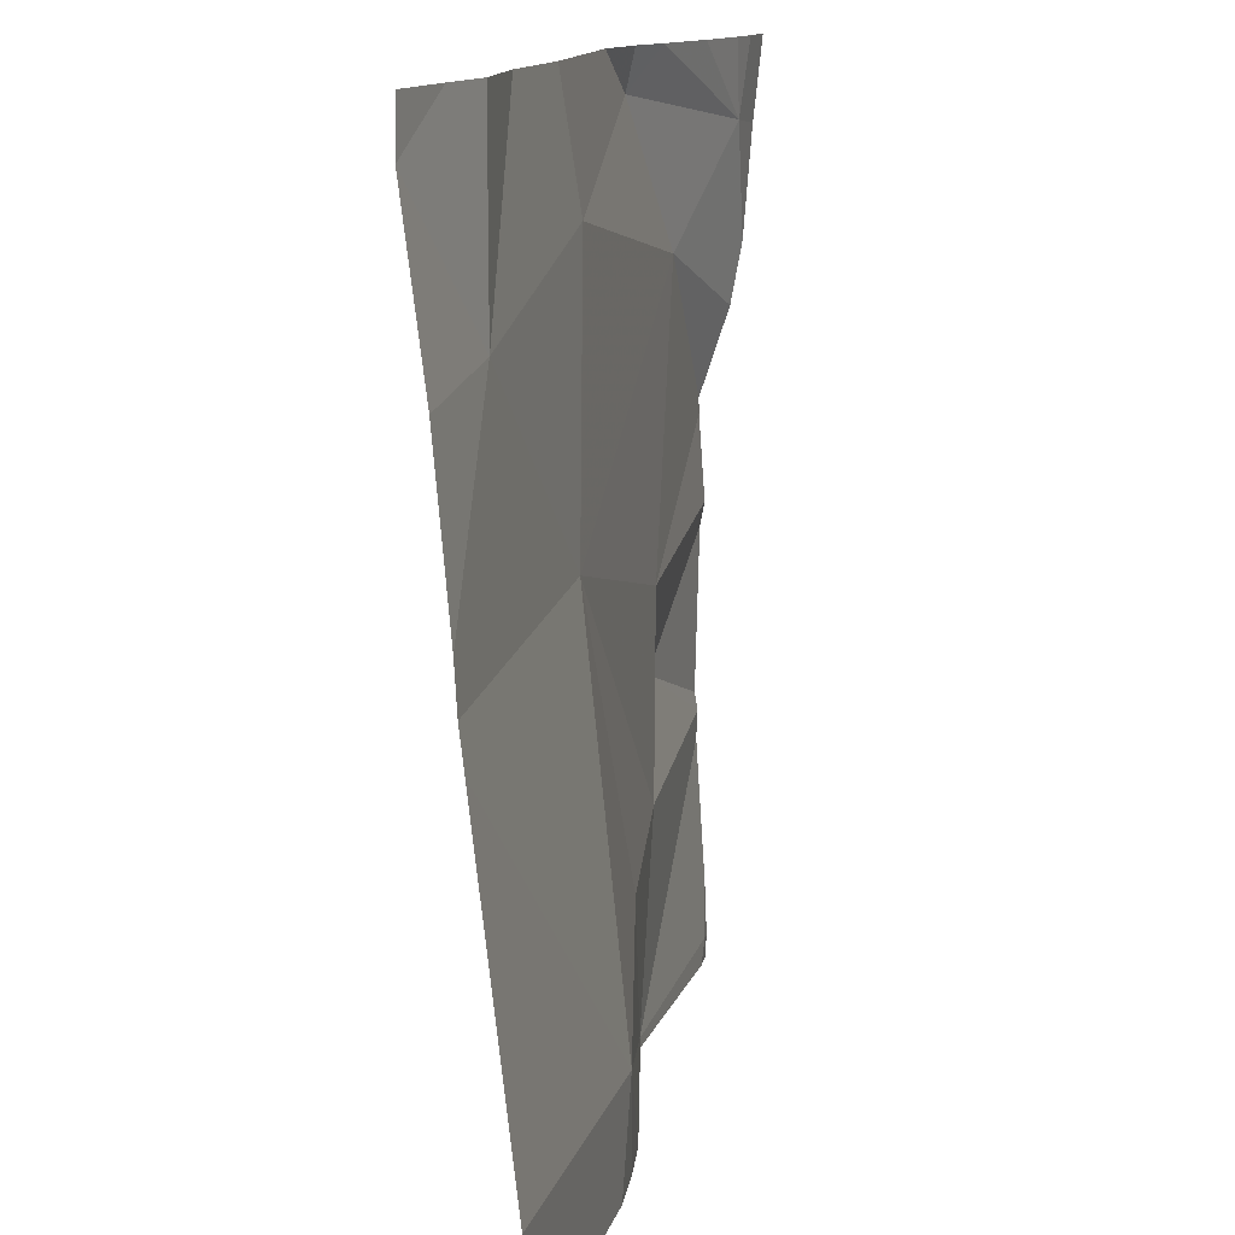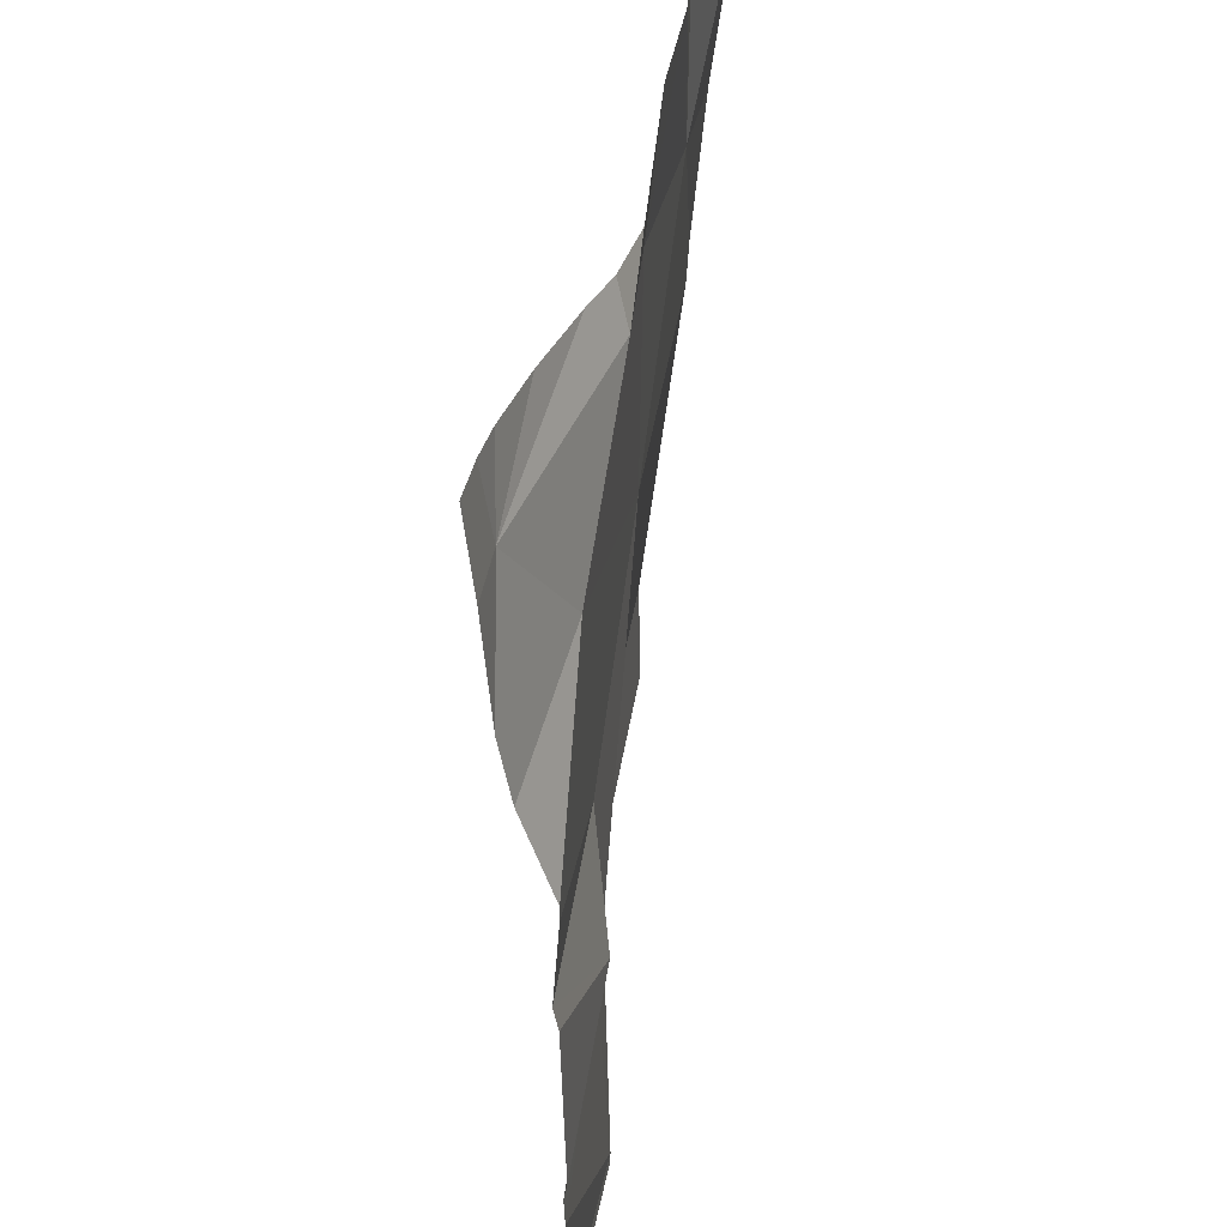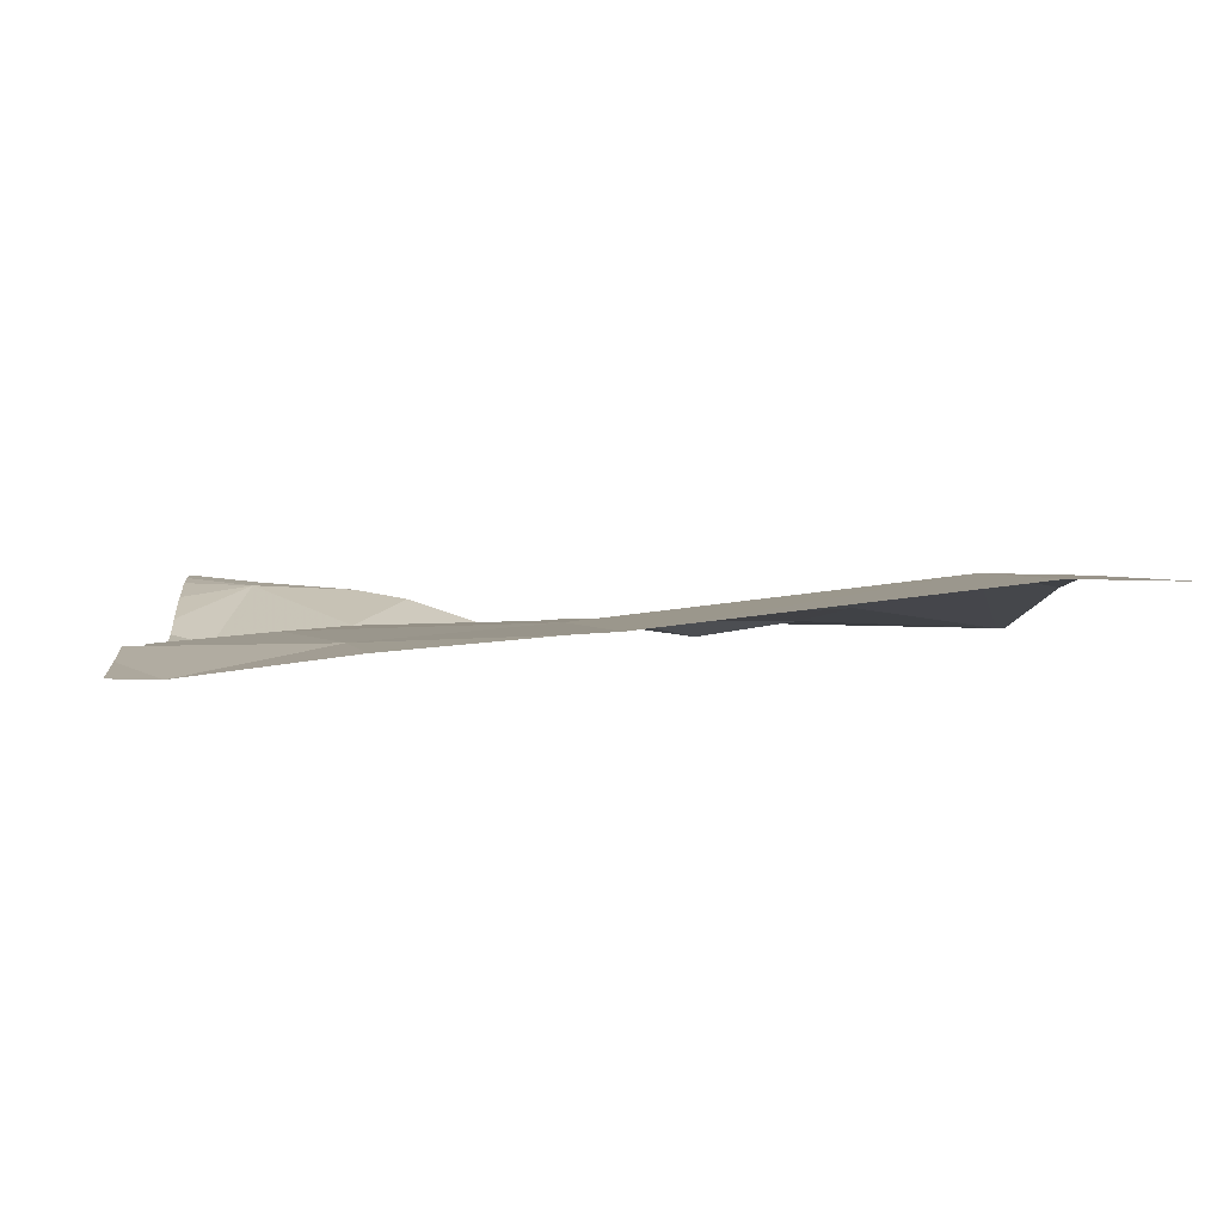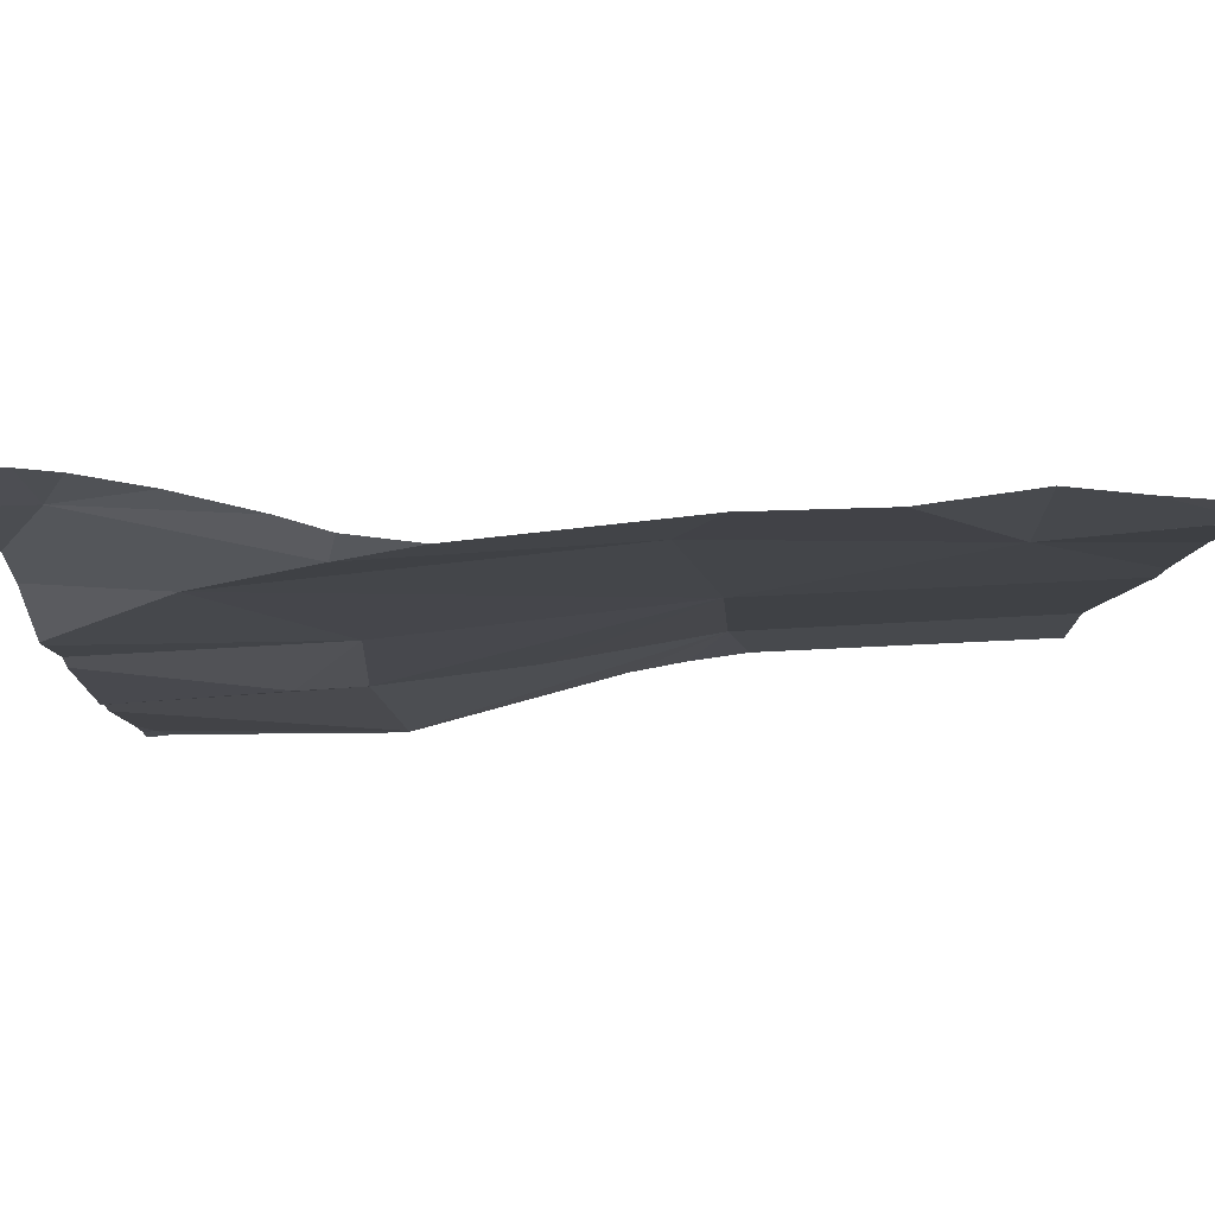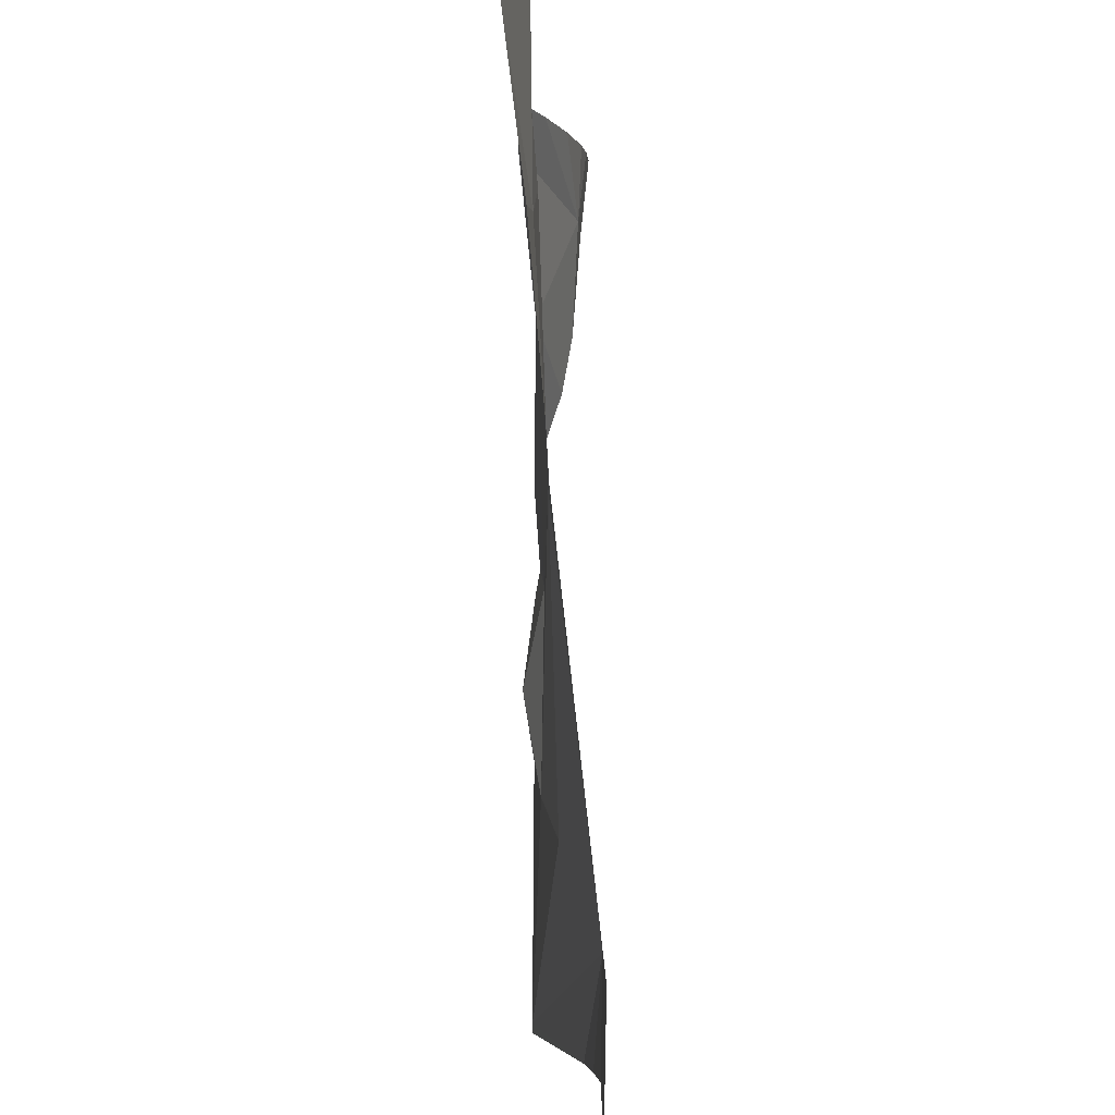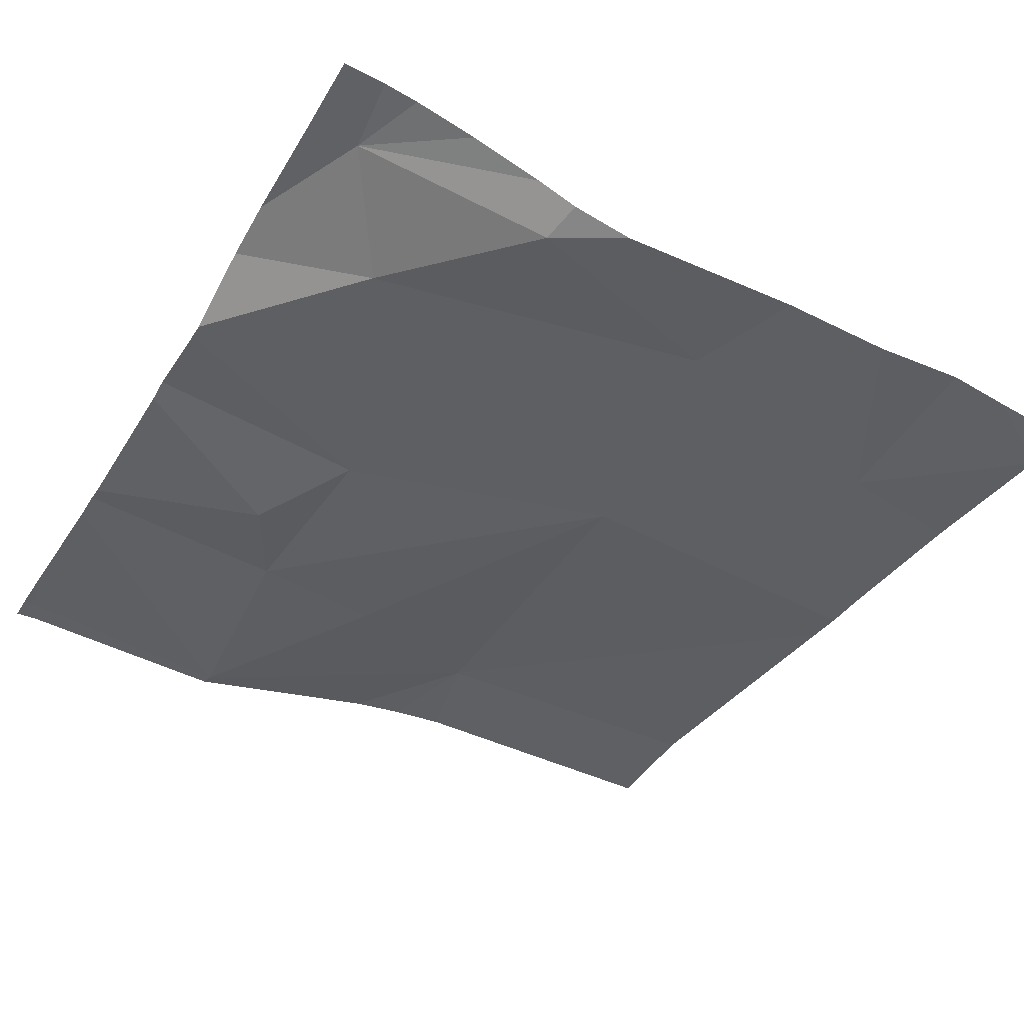
<metadata>
{"format":"obj","ext":"obj","renderer":"f3d","projection":"perspective","resolution":1024,"background":"white","views":[{"elev":13.3,"azim":-76.5,"up":"+Y"},{"elev":39.3,"azim":98.3,"up":"+Y"},{"elev":1.8,"azim":-95.3,"up":"+Z"},{"elev":78.8,"azim":177.3,"up":"+Y"},{"elev":-2.9,"azim":-89.5,"up":"+Y"},{"elev":-43.1,"azim":150.0,"up":"+Z"}]}
</metadata>
<code>
v -60.29 254 483.2
v -60.43 254.2 483.2
v -60.06 255 483.3
v -60.1 255 483.3
v -60.62 254.1 483.3
v -60.04 254 483.2
v -60.96 254 483.3
v -60.07 254.9 483.3
v -60.03 254.1 483.2
v -60.29 254.9 483.2
v -60.59 254.6 483.2
v -60.16 254.8 483.2
v -60.54 254.9 483.2
v -60.64 254 483.3
v -60.52 254 483.3
v -60.27 254.3 483.2
v -60.29 254 483.2
v -60.58 254 483.3
v -60.2 254.4 483.2
v -60.28 254.5 483.2
v -60.17 255 483.3
v -60.02 254.1 483.2
v -60.83 254.8 483.2
v -60.02 254.3 483.2
v -60.02 254.8 483.3
v -60.02 254.3 483.2
v -60.02 254.1 483.2
v -60.02 254.9 483.3
v -60.97 254.1 483.3
v -60.97 254.2 483.3
v -60.97 254.9 483.2
v -60.97 254.9 483.2
v -60.97 254.6 483.2
v -60.97 254.5 483.2
v -60.97 254.5 483.2
v -60.97 254.8 483.2
v -60.25 255 483.2
v -60.02 254.5 483.2
v -60.02 254.6 483.2
v -60.02 254.3 483.2
v -60.02 254.7 483.2
v -60.02 254.6 483.2
v -60.02 254.5 483.2
v -60.3 255 483.2
v -60.03 254 483.2
v -60.97 254 483.3
v -60.02 254 483.2
v -60.36 255 483.2
v -60.82 255 483.2
v -60.71 255 483.2
v -60.58 255 483.2
v -60.89 255 483.2
v -60.02 255 483.3
v -60.97 255 483.2
v -60.02 255 483.3
f 49 23 50
f 5 1 2
f 16 2 1
f 1 5 15
f 9 1 17
f 13 11 12
f 24 9 27
f 10 8 37
f 12 8 10
f 20 12 11
f 16 19 20
f 10 13 12
f 16 1 24
f 47 22 45
f 19 16 26
f 48 10 44
f 25 12 41
f 12 20 39
f 3 28 53
f 11 2 16
f 20 11 16
f 45 22 6
f 38 19 43
f 44 10 37
f 29 5 30
f 31 23 49
f 11 23 33
f 38 20 19
f 37 8 21
f 7 29 46
f 26 16 24
f 5 11 34
f 22 9 6
f 11 5 2
f 13 10 48
f 50 13 51
f 23 11 13
f 14 29 7
f 27 9 22
f 30 5 35
f 14 5 29
f 32 23 31
f 24 1 9
f 33 23 36
f 34 11 33
f 25 8 12
f 21 8 4
f 35 5 34
f 6 9 17
f 36 23 32
f 28 8 25
f 39 20 38
f 4 8 3
f 40 19 26
f 17 1 15
f 41 12 42
f 18 5 14
f 3 8 28
f 42 12 39
f 43 19 40
f 15 5 18
f 50 23 13
f 51 13 48
f 52 31 49
f 53 28 55
f 54 31 52

</code>
